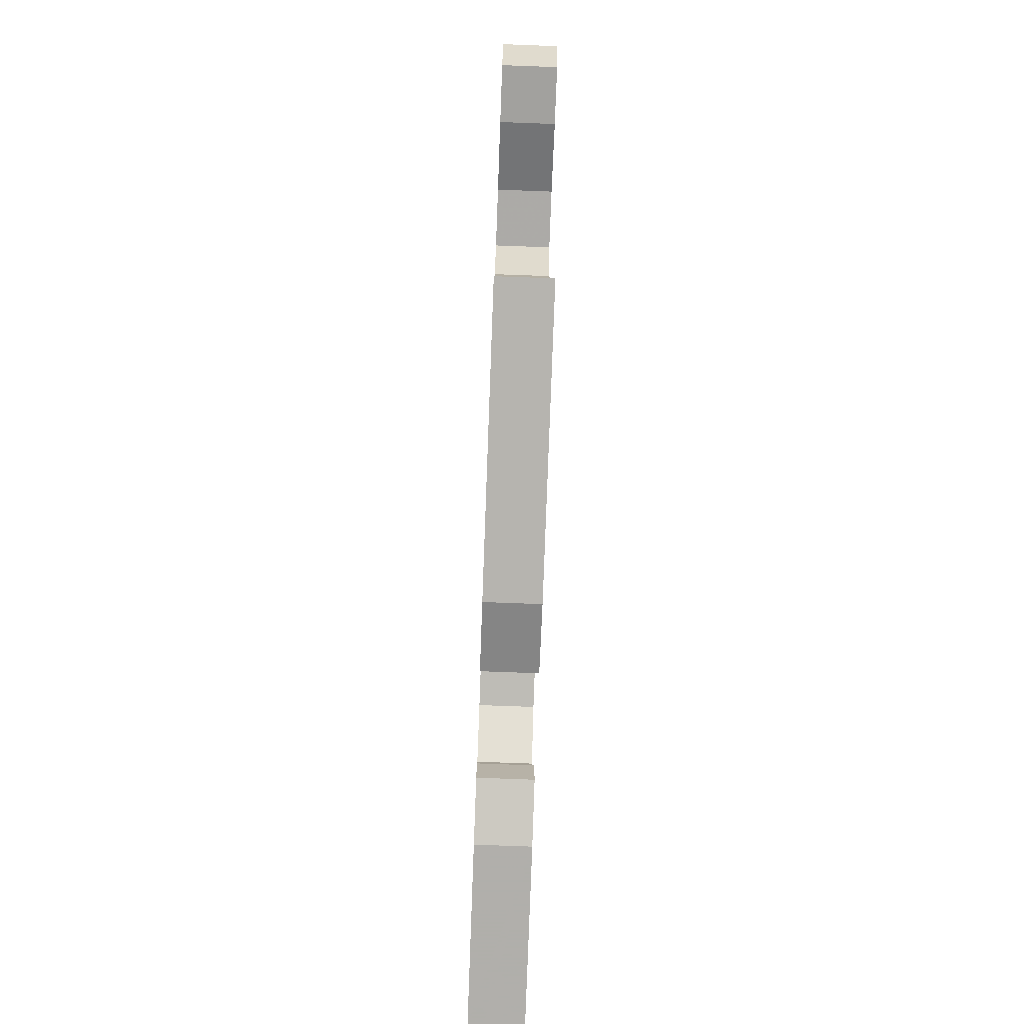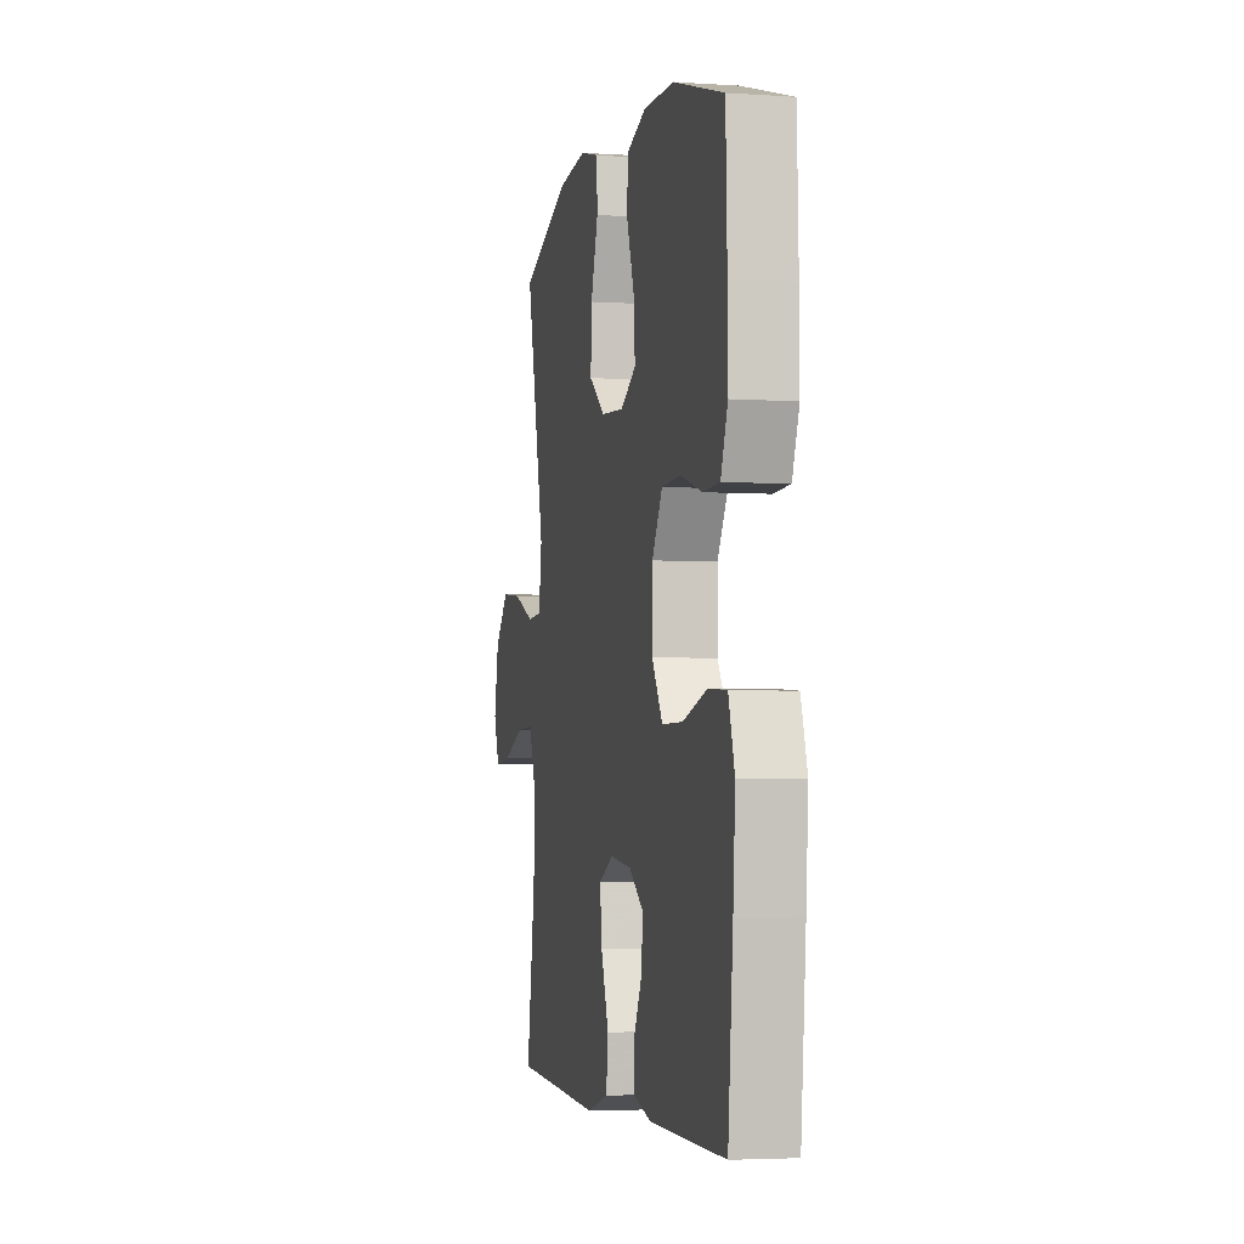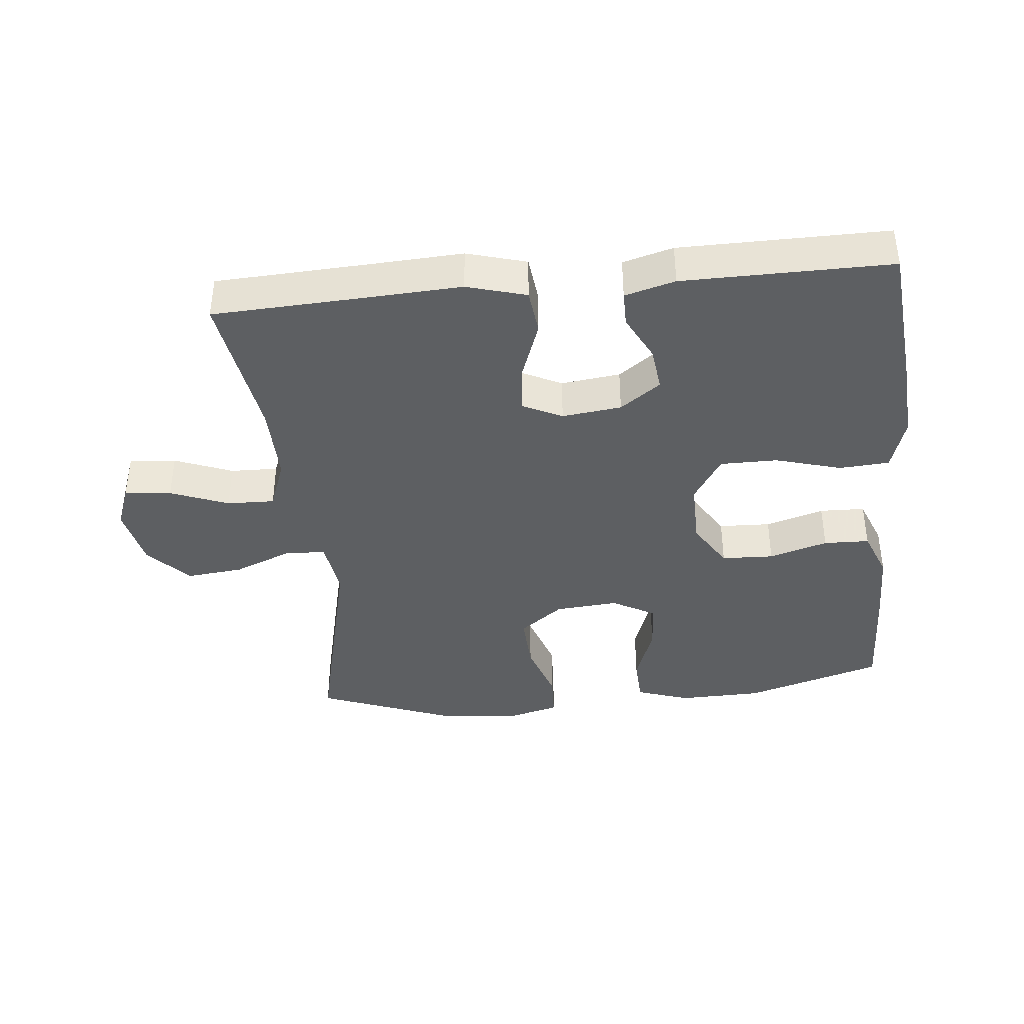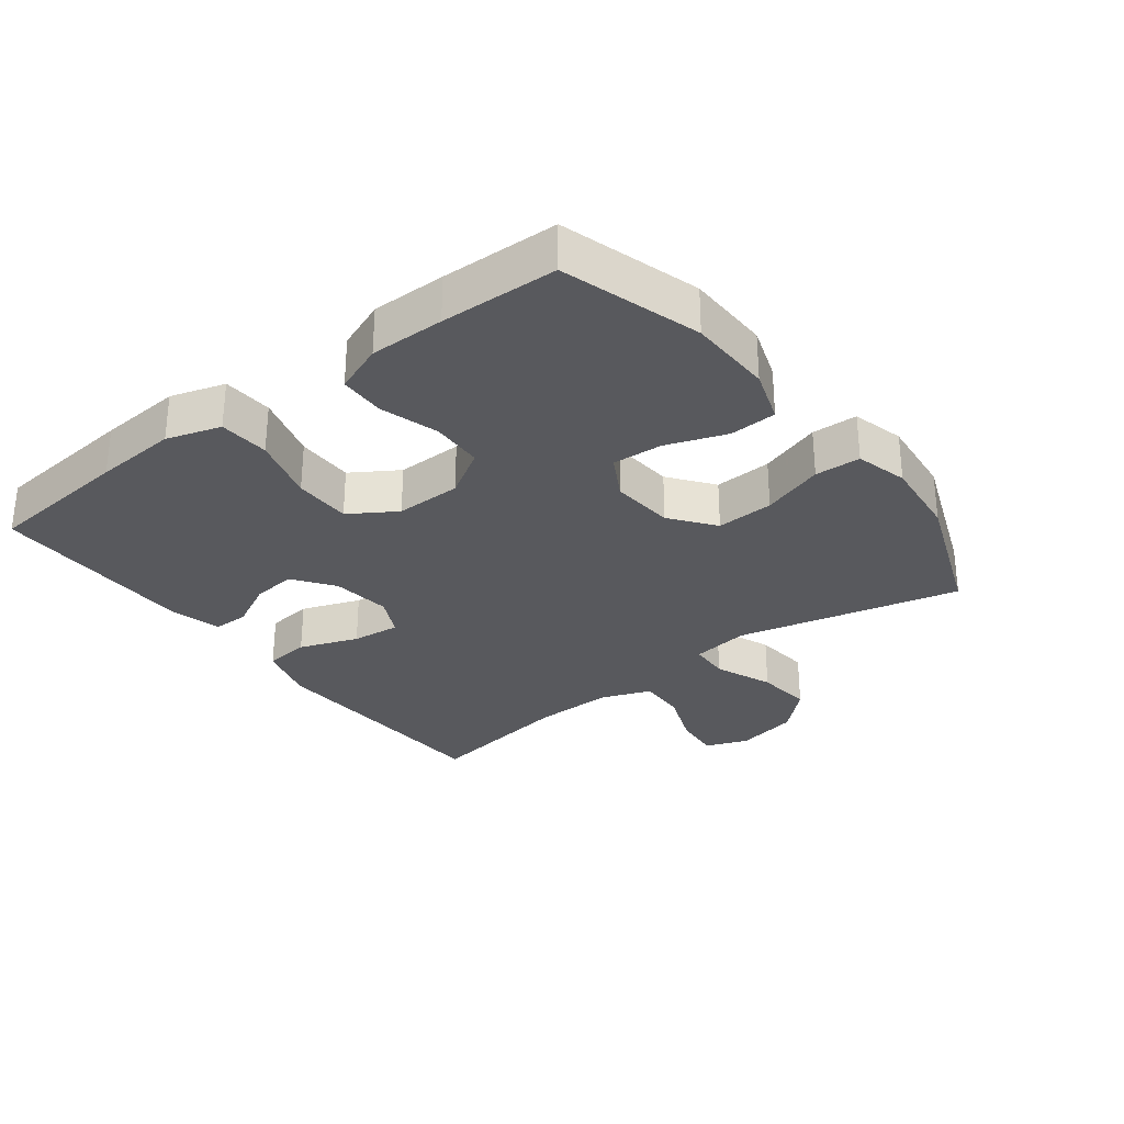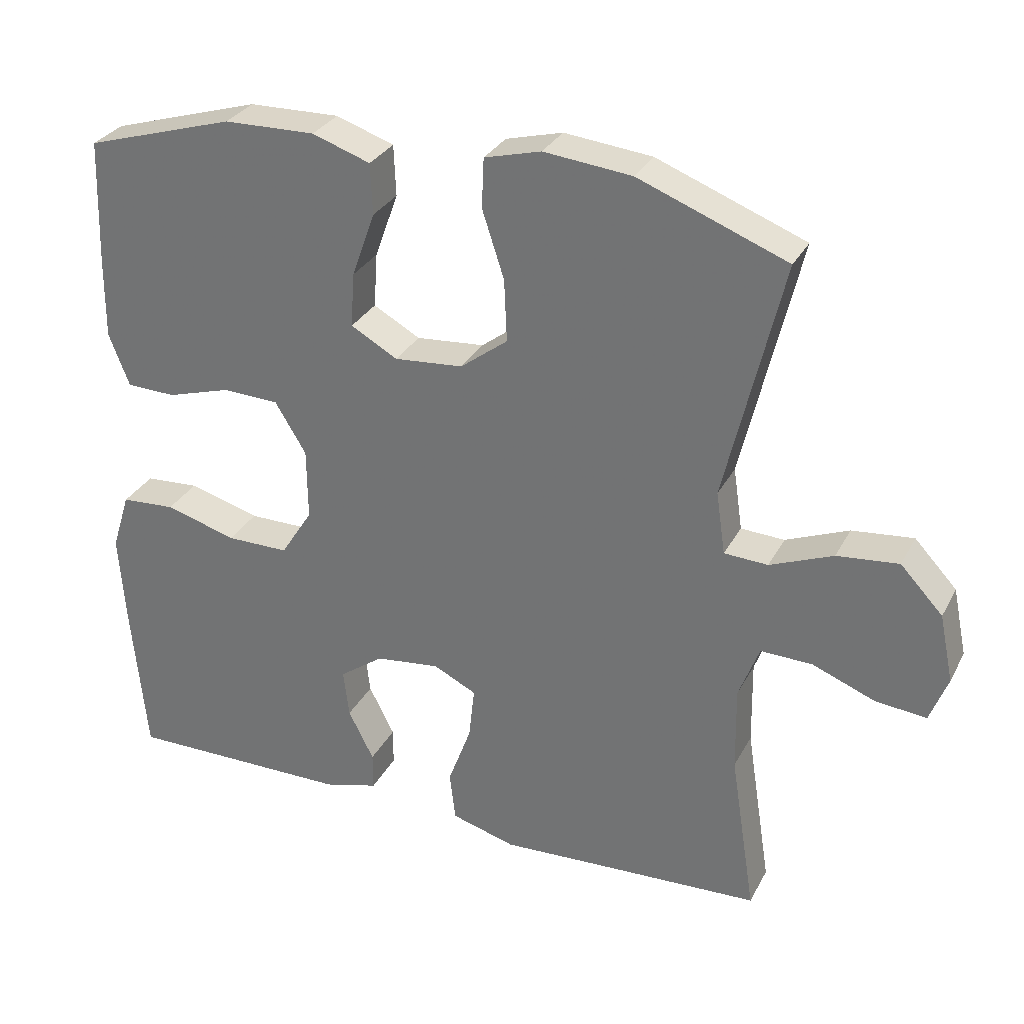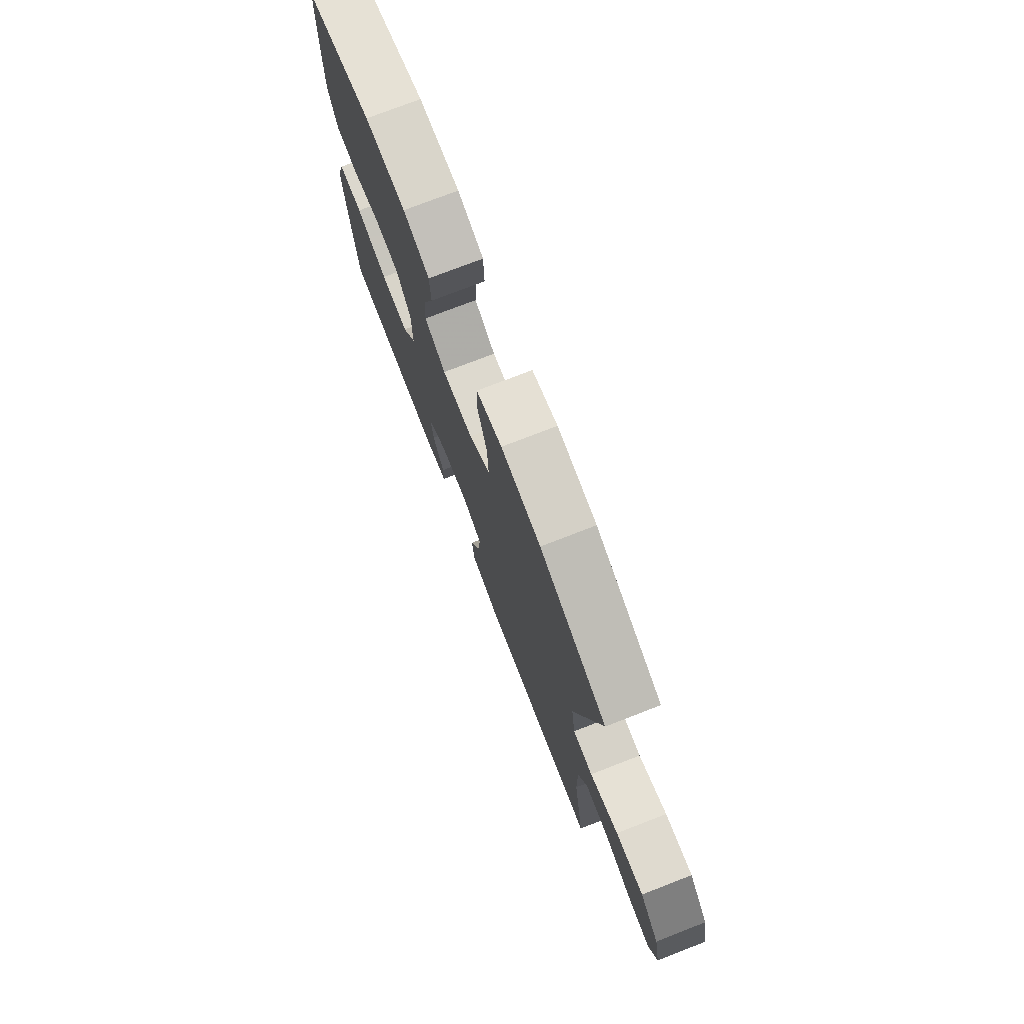
<metadata>
{"format":"obj","ext":"obj","renderer":"f3d","projection":"perspective","resolution":1024,"background":"white","views":[{"elev":-77.7,"azim":87.9,"up":"+Z"},{"elev":-3.8,"azim":-102.5,"up":"+Z"},{"elev":-39.6,"azim":-174.2,"up":"+Y"},{"elev":-30.0,"azim":-52.5,"up":"+Y"},{"elev":30.4,"azim":23.6,"up":"+Z"},{"elev":75.6,"azim":68.8,"up":"+Z"}]}
</metadata>
<code>
v 0.5 0.07 0.5
v 0.419 0.07 0.158
v 0.432 0.07 0.069
v 0.494 0.07 0.066
v 0.583 0.07 0.102
v 0.67 0.07 0.111
v 0.73 0.07 0.047
v 0.75 0.07 -0.049
v 0.725 0.07 -0.115
v 0.653 0.07 -0.108
v 0.564 0.07 -0.073
v 0.491 0.07 -0.071
v 0.462 0.07 -0.148
v 0.464 0.07 -0.269
v 0.5 0.07 -0.5
v 0.262 0.07 -0.511
v 0.123 0.07 -0.518
v 0.032 0.07 -0.492
v 0.024 0.07 -0.422
v 0.057 0.07 -0.332
v 0.065 0.07 -0.258
v 0.004 0.07 -0.228
v -0.087 0.07 -0.239
v -0.149 0.07 -0.284
v -0.141 0.07 -0.352
v -0.105 0.07 -0.423
v -0.105 0.07 -0.477
v -0.182 0.07 -0.498
v -0.5 0.07 -0.5
v -0.521 0.07 -0.276
v -0.53 0.07 -0.149
v -0.504 0.07 -0.066
v -0.427 0.07 -0.061
v -0.326 0.07 -0.09
v -0.238 0.07 -0.09
v -0.193 0.07 -0.019
v -0.194 0.07 0.082
v -0.238 0.07 0.154
v -0.318 0.07 0.157
v -0.408 0.07 0.13
v -0.478 0.07 0.132
v -0.507 0.07 0.207
v -0.506 0.07 0.321
v -0.5 0.07 0.5
v -0.288 0.07 0.564
v -0.159 0.07 0.567
v -0.077 0.07 0.539
v -0.074 0.07 0.467
v -0.107 0.07 0.375
v -0.112 0.07 0.298
v -0.046 0.07 0.261
v 0.051 0.07 0.269
v 0.118 0.07 0.32
v 0.114 0.07 0.408
v 0.083 0.07 0.503
v 0.086 0.07 0.573
v 0.166 0.07 0.594
v 0.29 0.07 0.581
v 0.5 0 0.5
v 0.419 0 0.158
v 0.432 0 0.069
v 0.494 0 0.066
v 0.583 0 0.102
v 0.67 0 0.111
v 0.73 0 0.047
v 0.75 0 -0.049
v 0.725 0 -0.115
v 0.653 0 -0.108
v 0.564 0 -0.073
v 0.491 0 -0.071
v 0.462 0 -0.148
v 0.464 0 -0.269
v 0.5 0 -0.5
v 0.262 0 -0.511
v 0.123 0 -0.518
v 0.032 0 -0.492
v 0.024 0 -0.422
v 0.057 0 -0.332
v 0.065 0 -0.258
v 0.004 0 -0.228
v -0.087 0 -0.239
v -0.149 0 -0.284
v -0.141 0 -0.352
v -0.105 0 -0.423
v -0.105 0 -0.477
v -0.182 0 -0.498
v -0.5 0 -0.5
v -0.521 0 -0.276
v -0.53 0 -0.149
v -0.504 0 -0.066
v -0.427 0 -0.061
v -0.326 0 -0.09
v -0.238 0 -0.09
v -0.193 0 -0.019
v -0.194 0 0.082
v -0.238 0 0.154
v -0.318 0 0.157
v -0.408 0 0.13
v -0.478 0 0.132
v -0.507 0 0.207
v -0.506 0 0.321
v -0.5 0 0.5
v -0.288 0 0.564
v -0.159 0 0.567
v -0.077 0 0.539
v -0.074 0 0.467
v -0.107 0 0.375
v -0.112 0 0.298
v -0.046 0 0.261
v 0.051 0 0.269
v 0.118 0 0.32
v 0.114 0 0.408
v 0.083 0 0.503
v 0.086 0 0.573
v 0.166 0 0.594
v 0.29 0 0.581
f 58 1 2
f 57 58 2
f 56 57 2
f 55 56 2
f 54 55 2
f 53 54 2 3
f 52 53 3
f 51 52 3
f 47 48 49
f 46 47 49
f 45 46 49
f 44 45 49
f 43 44 49
f 42 43 49
f 41 42 49
f 40 41 49
f 39 40 49
f 38 39 49 50
f 37 38 50 51
f 32 33 34
f 31 32 34
f 30 31 34
f 29 30 34
f 28 29 34
f 27 28 34
f 26 27 34
f 25 26 34
f 24 25 34 35
f 23 24 35 36
f 18 19 20
f 17 18 20
f 16 17 20
f 16 20 21
f 15 16 21
f 14 15 21
f 13 14 21 22
f 9 10 11
f 8 9 11
f 7 8 11
f 6 7 11
f 5 6 11
f 4 5 11
f 3 4 11 12
f 36 37 51
f 23 36 51
f 22 23 51
f 13 22 51
f 12 13 51
f 3 12 51
f 60 59 116
f 60 116 115
f 60 115 114
f 60 114 113
f 60 113 112
f 61 60 112 111
f 61 111 110
f 61 110 109
f 107 106 105
f 107 105 104
f 107 104 103
f 107 103 102
f 107 102 101
f 107 101 100
f 107 100 99
f 107 99 98
f 107 98 97
f 108 107 97 96
f 109 108 96 95
f 92 91 90
f 92 90 89
f 92 89 88
f 92 88 87
f 92 87 86
f 92 86 85
f 92 85 84
f 92 84 83
f 93 92 83 82
f 94 93 82 81
f 78 77 76
f 78 76 75
f 78 75 74
f 79 78 74
f 79 74 73
f 79 73 72
f 80 79 72 71
f 69 68 67
f 69 67 66
f 69 66 65
f 69 65 64
f 69 64 63
f 69 63 62
f 70 69 62 61
f 109 95 94
f 109 94 81
f 109 81 80
f 109 80 71
f 109 71 70
f 109 70 61
f 1 59 60 2
f 2 60 61 3
f 3 61 62 4
f 4 62 63 5
f 5 63 64 6
f 6 64 65 7
f 7 65 66 8
f 8 66 67 9
f 9 67 68 10
f 10 68 69 11
f 11 69 70 12
f 12 70 71 13
f 13 71 72 14
f 14 72 73 15
f 15 73 74 16
f 16 74 75 17
f 17 75 76 18
f 18 76 77 19
f 19 77 78 20
f 20 78 79 21
f 21 79 80 22
f 22 80 81 23
f 23 81 82 24
f 24 82 83 25
f 25 83 84 26
f 26 84 85 27
f 27 85 86 28
f 28 86 87 29
f 29 87 88 30
f 30 88 89 31
f 31 89 90 32
f 32 90 91 33
f 33 91 92 34
f 34 92 93 35
f 35 93 94 36
f 36 94 95 37
f 37 95 96 38
f 38 96 97 39
f 39 97 98 40
f 40 98 99 41
f 41 99 100 42
f 42 100 101 43
f 43 101 102 44
f 44 102 103 45
f 45 103 104 46
f 46 104 105 47
f 47 105 106 48
f 48 106 107 49
f 49 107 108 50
f 50 108 109 51
f 51 109 110 52
f 52 110 111 53
f 53 111 112 54
f 54 112 113 55
f 55 113 114 56
f 56 114 115 57
f 57 115 116 58
f 58 116 59 1

</code>
